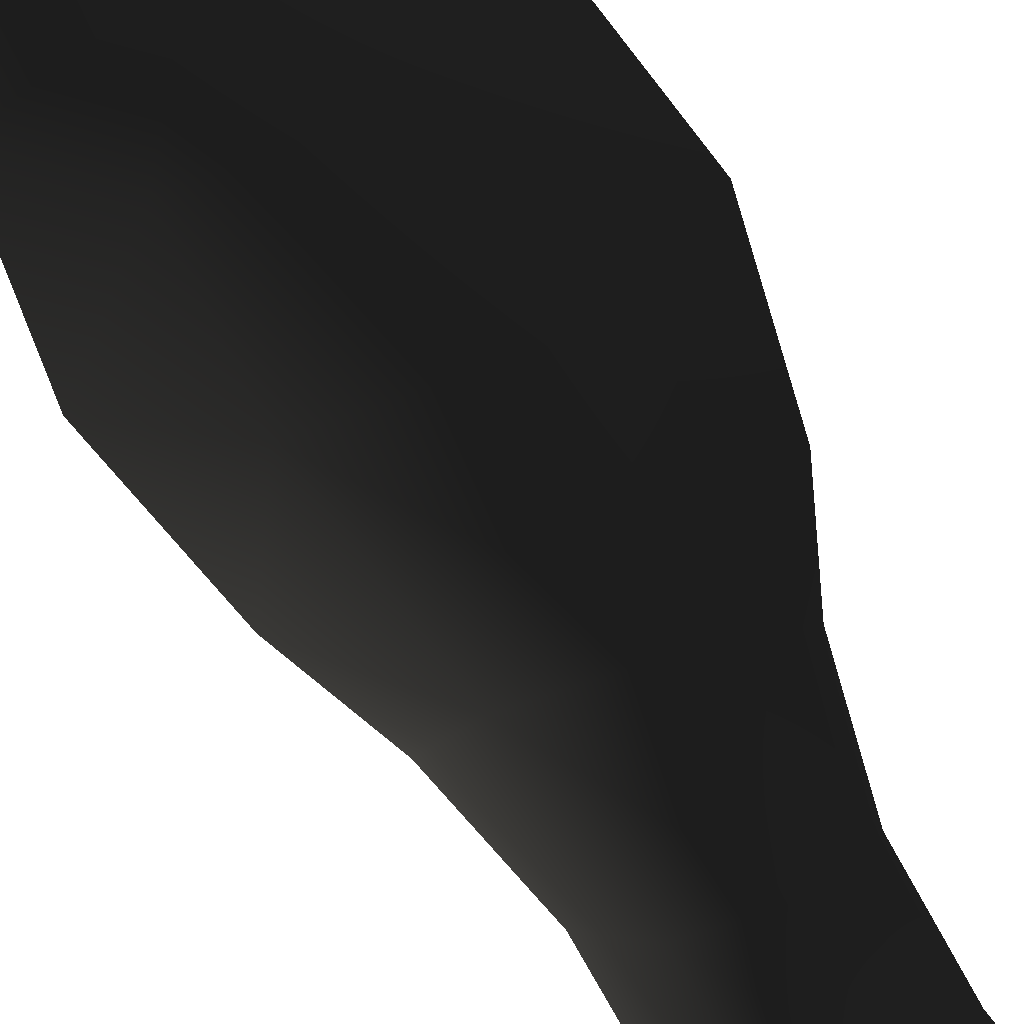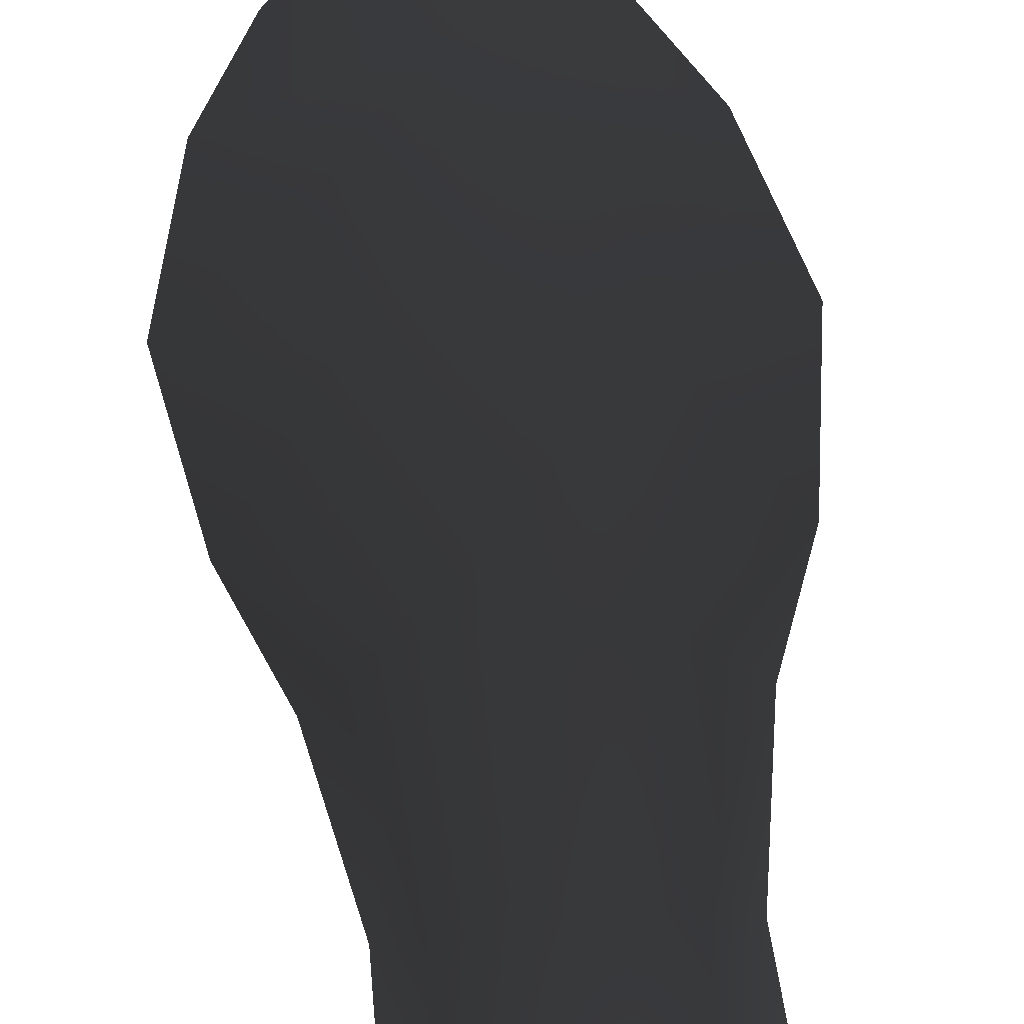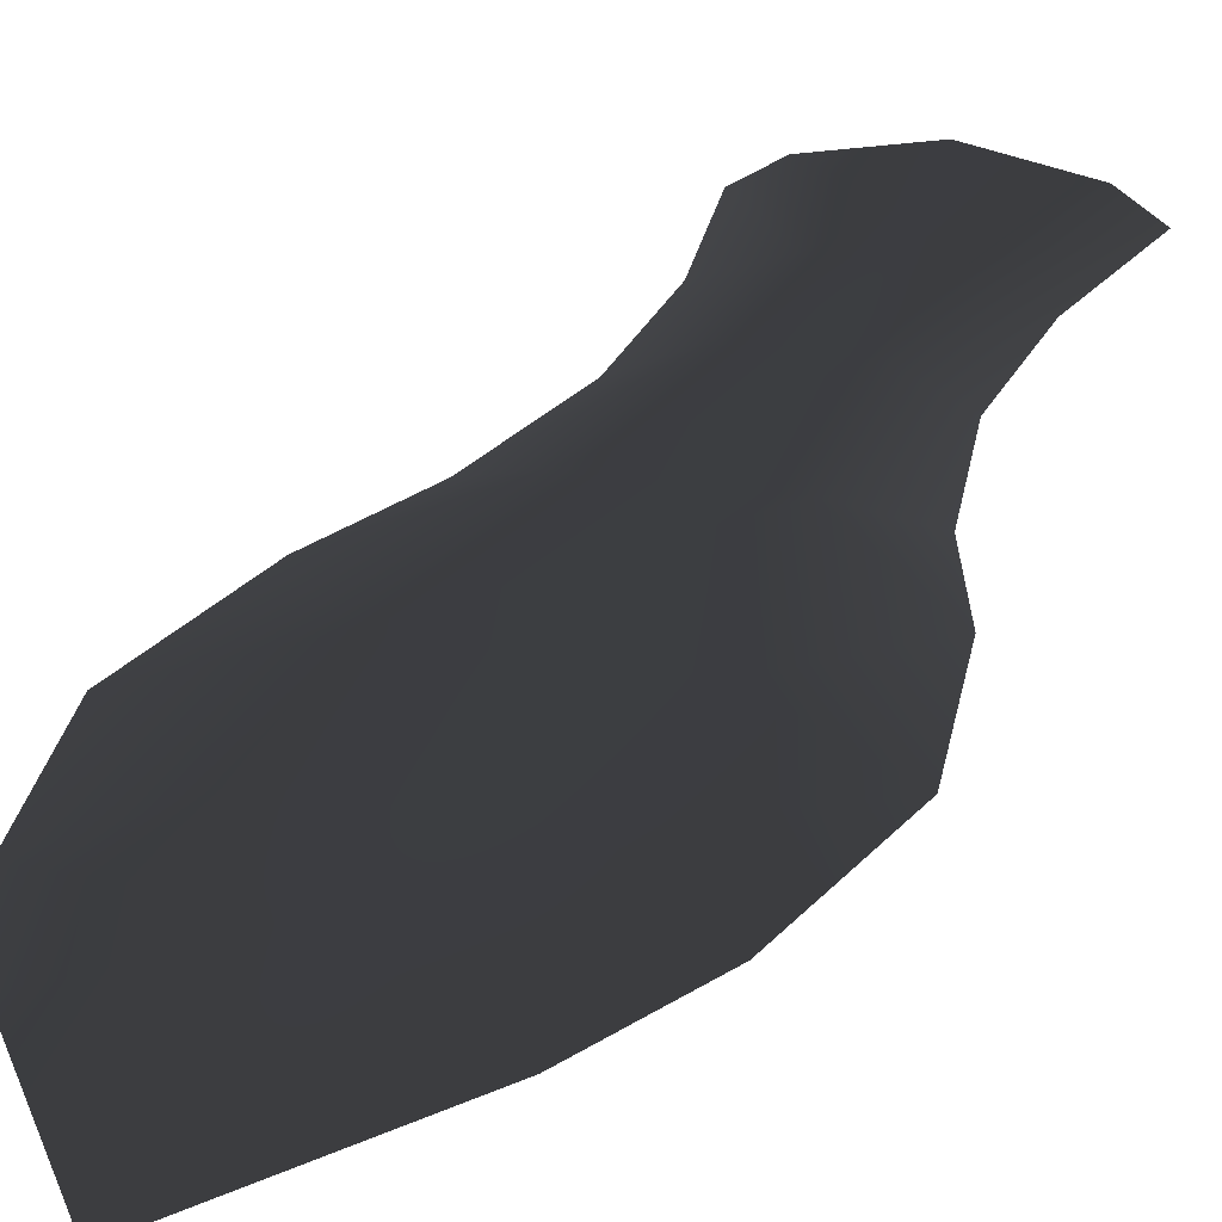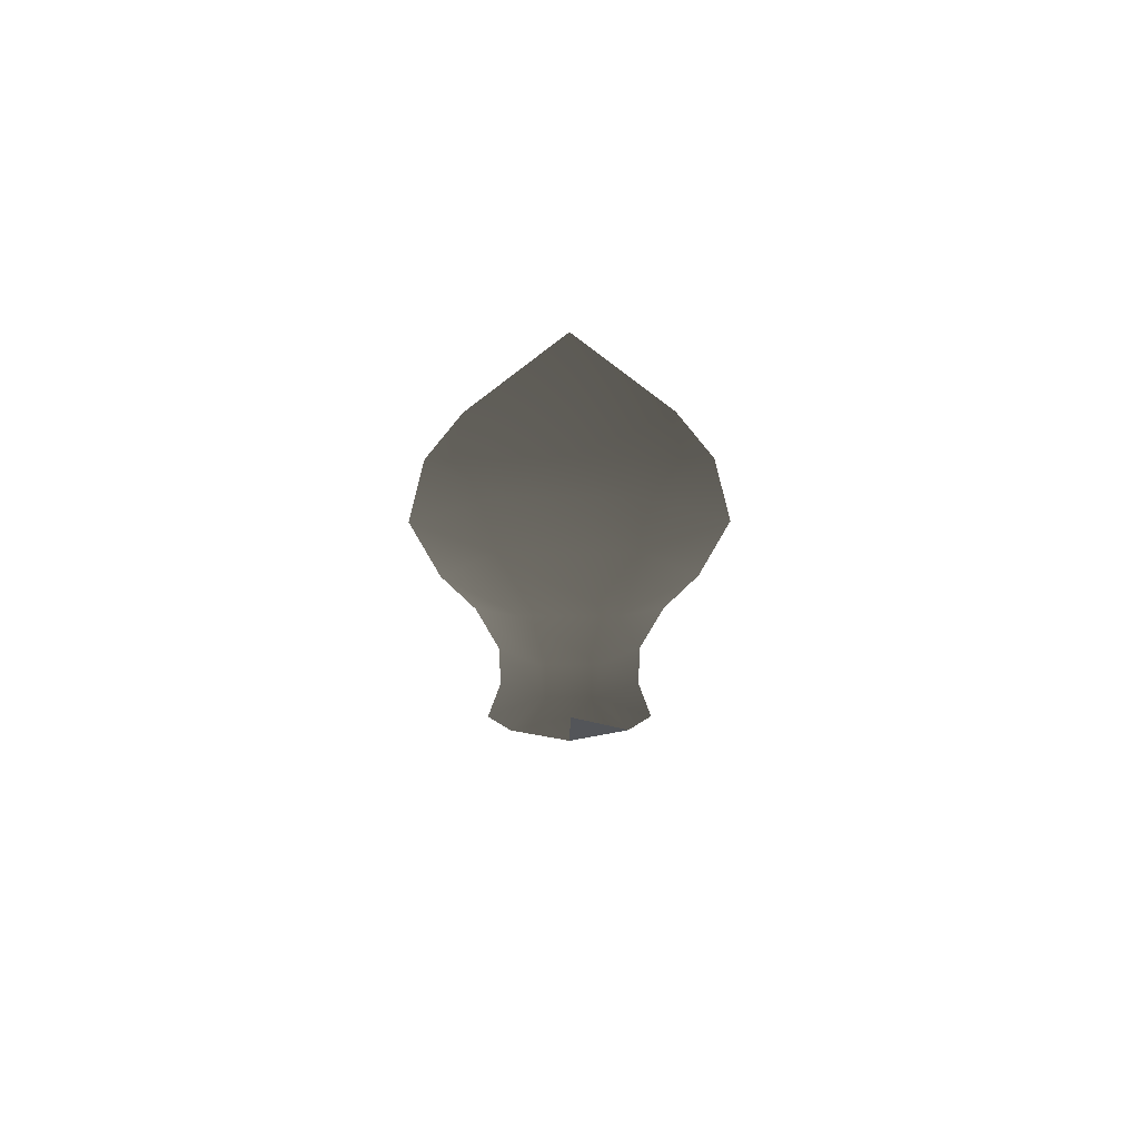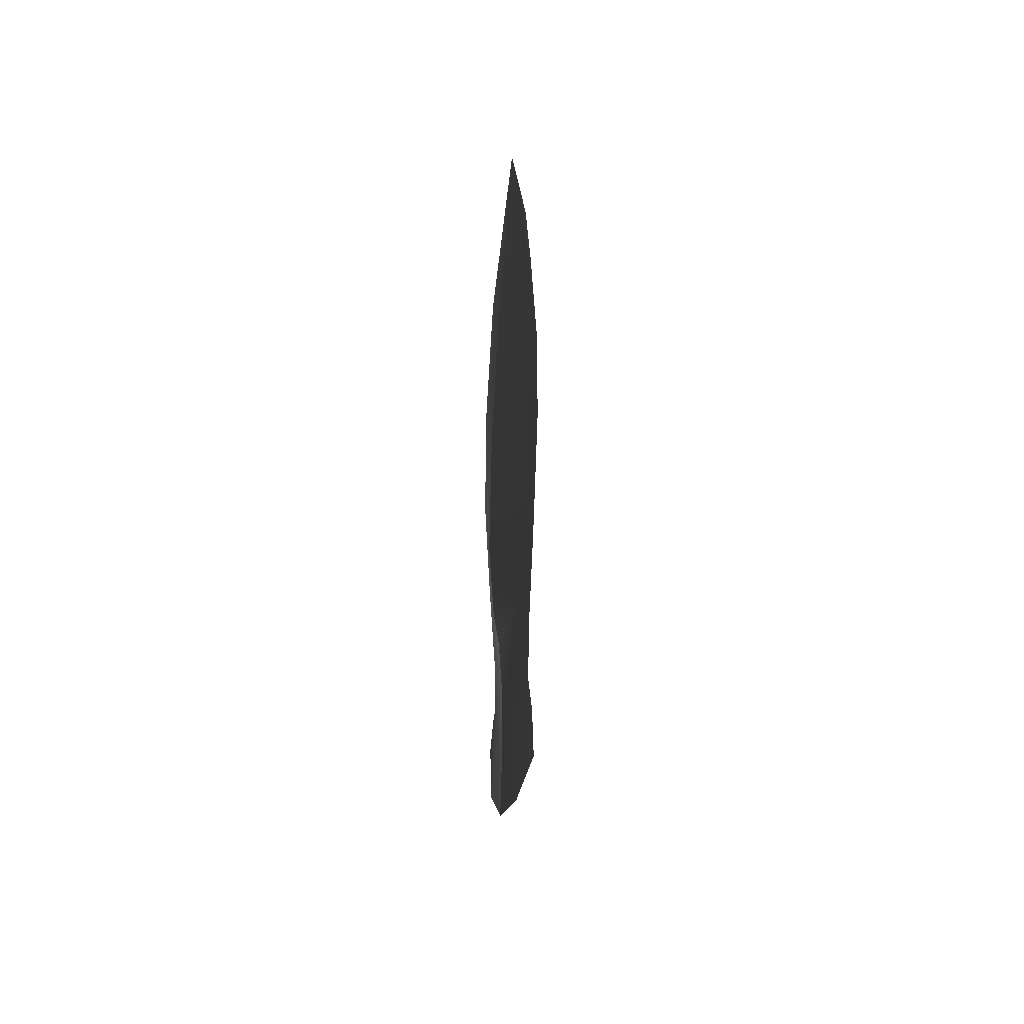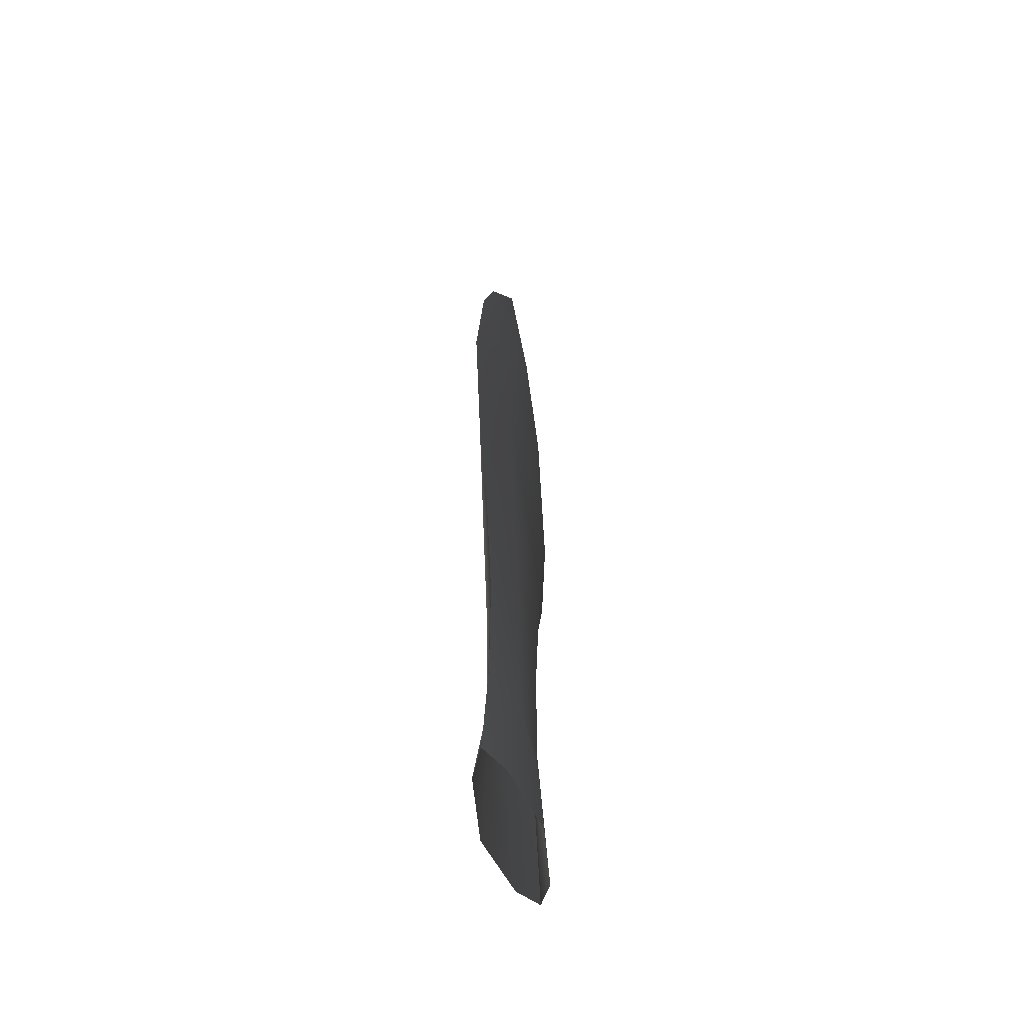
<metadata>
{"format":"obj","ext":"obj","renderer":"f3d","projection":"perspective","resolution":1024,"background":"white","views":[{"elev":-50.4,"azim":23.8,"up":"+Y"},{"elev":43.5,"azim":174.7,"up":"+Y"},{"elev":21.8,"azim":17.1,"up":"+Y"},{"elev":68.7,"azim":-0.2,"up":"+Z"},{"elev":50.6,"azim":98.7,"up":"+Z"},{"elev":-55.4,"azim":-74.7,"up":"+Z"}]}
</metadata>
<code>
g sword_basic_202_blade
v 0.0001011 -0.04378 0.1927
v 0.1042 -0.02524 0.1959
v 0.001469 -0.03613 0.3092
v 0.1042 -0.02524 0.1959
v 0.04549 -0.02501 0.3862
v 0.001469 -0.03613 0.3092
v -0.04549 -0.02501 0.3862
v -0.104 -0.02524 0.1959
v 0.001469 -0.03613 0.3092
v 0.0001011 -0.04378 0.1927
v 0.08856 -0.02574 1.24
v 0 -0.02905 1.372
v -0.08856 -0.02574 1.24
v 0.1021 -0.02735 1.048
v -0.1021 -0.02735 1.048
v 0.07397 -0.02689 0.7917
v -0.07397 -0.02689 0.7917
v 0.04864 -0.02493 0.5569
v -0.04864 -0.02493 0.5569
v 0.04549 -0.02501 0.3862
v -0.04549 -0.02501 0.3862
v 0.001469 -0.03613 0.3092
v 0.1446 -0.001753 0.2028
v 0.04549 -0.02501 0.3862
v 0.1042 -0.02524 0.1959
v 0.1161 -0.001753 0.3908
v 0.04864 -0.02493 0.5569
v 0.1131 -0.001753 0.5737
v 0.07397 -0.02689 0.7917
v 0.1429 -0.001753 0.7567
v 0.1879 -0.001753 0.8939
v 0.1021 -0.02735 1.048
v 0.2192 -0.001753 1.1
v 0.08856 -0.02574 1.24
v 0.184 -0.001753 1.306
v 0 -0.02905 1.372
v 0.1283 -0.001753 1.442
v 0 -0.001753 1.647
v -0.1446 -0.001753 0.2028
v -0.104 -0.02524 0.1959
v -0.04549 -0.02501 0.3862
v -0.1161 -0.001753 0.3908
v -0.1131 -0.001753 0.5737
v -0.04864 -0.02493 0.5569
v -0.1429 -0.001753 0.7567
v -0.07397 -0.02689 0.7917
v -0.1879 -0.001753 0.8939
v -0.1021 -0.02735 1.048
v -0.2192 -0.001753 1.1
v -0.08856 -0.02574 1.24
v -0.184 -0.001753 1.306
v 0 -0.02905 1.372
v -0.1283 -0.001753 1.442
v 0 -0.001753 1.647
v 0.1042 0.02174 0.1959
v 0.0001011 0.04027 0.1927
v 0.001469 0.03262 0.3092
v 0.04549 0.0215 0.3862
v -0.104 0.02174 0.1959
v -0.04549 0.0215 0.3862
v 0.001469 0.03262 0.3092
v 0.0001011 0.04027 0.1927
v 0 0.02555 1.372
v 0.08856 0.02224 1.24
v -0.08856 0.02224 1.24
v 0.1021 0.02385 1.048
v -0.1021 0.02385 1.048
v 0.07397 0.02338 0.7917
v -0.07397 0.02338 0.7917
v 0.04864 0.02143 0.5569
v -0.04864 0.02143 0.5569
v 0.04549 0.0215 0.3862
v -0.04549 0.0215 0.3862
v 0.001469 0.03262 0.3092
v 0.1446 -0.001753 0.2028
v 0.1042 0.02174 0.1959
v 0.04549 0.0215 0.3862
v 0.1161 -0.001753 0.3908
v 0.04864 0.02143 0.5569
v 0.1131 -0.001753 0.5737
v 0.07397 0.02338 0.7917
v 0.1429 -0.001753 0.7567
v 0.1879 -0.001753 0.8939
v 0.1021 0.02385 1.048
v 0.2192 -0.001753 1.1
v 0.08856 0.02224 1.24
v 0.184 -0.001753 1.306
v 0 0.02555 1.372
v 0.1283 -0.001753 1.442
v 0 -0.001753 1.647
v -0.1446 -0.001753 0.2028
v -0.04549 0.0215 0.3862
v -0.104 0.02174 0.1959
v -0.1161 -0.001753 0.3908
v -0.1131 -0.001753 0.5737
v -0.04864 0.02143 0.5569
v -0.1429 -0.001753 0.7567
v -0.07397 0.02338 0.7917
v -0.1879 -0.001753 0.8939
v -0.1021 0.02385 1.048
v -0.2192 -0.001753 1.1
v -0.08856 0.02224 1.24
v -0.184 -0.001753 1.306
v 0 0.02555 1.372
v -0.1283 -0.001753 1.442
v 0 -0.001753 1.647
g sword_basic_202_blade_0
f 3 2 1
f 6 5 4
f 9 8 7
f 9 10 8
f 13 12 11
f 11 14 13
f 14 15 13
f 14 16 15
f 16 17 15
f 16 18 17
f 18 19 17
f 18 20 19
f 20 21 19
f 22 21 20
f 25 24 23
f 24 26 23
f 26 24 27
f 28 26 27
f 28 27 29
f 30 28 29
f 29 31 30
f 32 31 29
f 32 33 31
f 33 32 34
f 33 34 35
f 36 35 34
f 35 36 37
f 37 36 38
f 41 40 39
f 42 41 39
f 41 42 43
f 44 41 43
f 44 43 45
f 46 44 45
f 47 46 45
f 47 48 46
f 48 47 49
f 49 50 48
f 50 49 51
f 51 52 50
f 52 51 53
f 52 53 54
f 57 56 55
f 57 55 58
f 61 60 59
f 61 59 62
f 65 64 63
f 66 64 65
f 67 66 65
f 68 66 67
f 69 68 67
f 70 68 69
f 71 70 69
f 72 70 71
f 73 72 71
f 74 72 73
f 77 76 75
f 78 77 75
f 77 78 79
f 78 80 79
f 79 80 81
f 80 82 81
f 81 82 83
f 84 81 83
f 84 83 85
f 85 86 84
f 85 87 86
f 88 86 87
f 87 89 88
f 89 90 88
f 93 92 91
f 92 94 91
f 94 92 95
f 92 96 95
f 95 96 97
f 96 98 97
f 99 97 98
f 99 98 100
f 100 101 99
f 101 100 102
f 102 103 101
f 103 102 104
f 104 105 103
f 104 106 105

</code>
